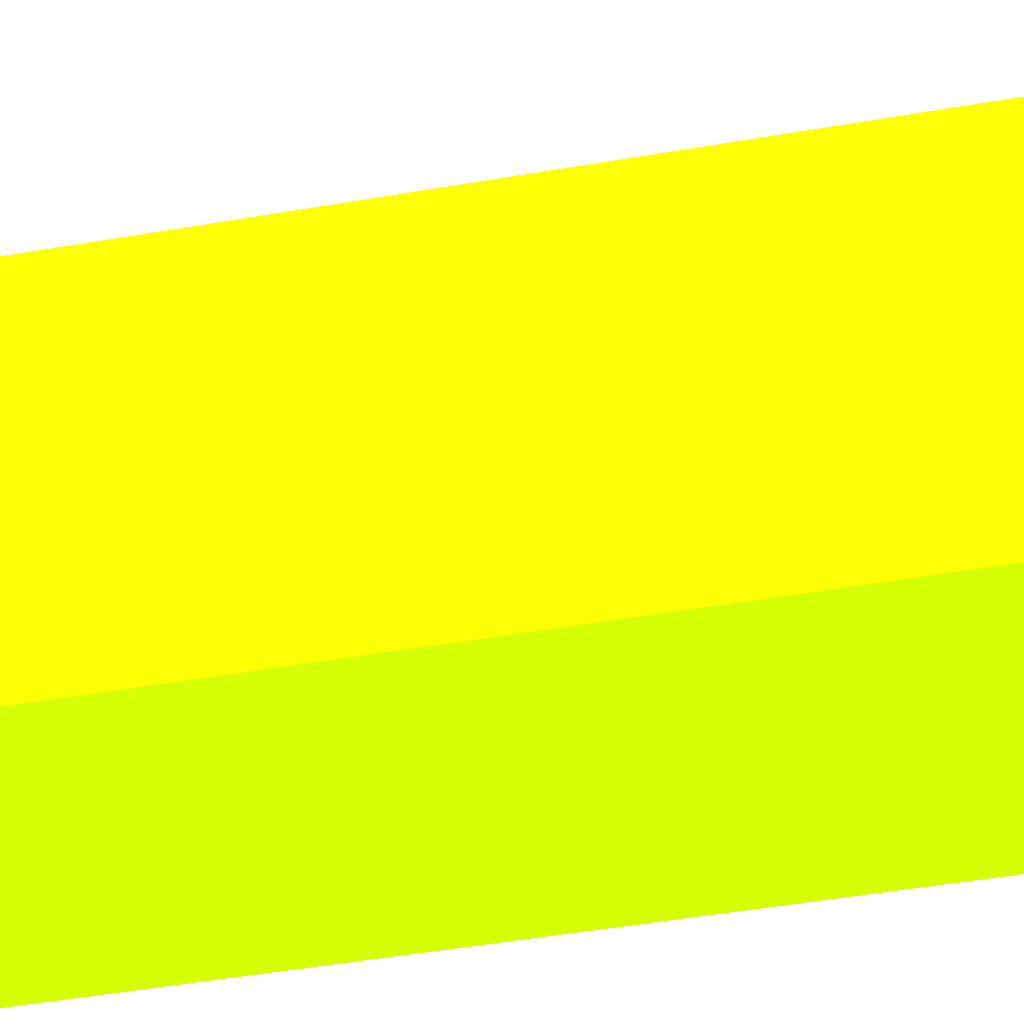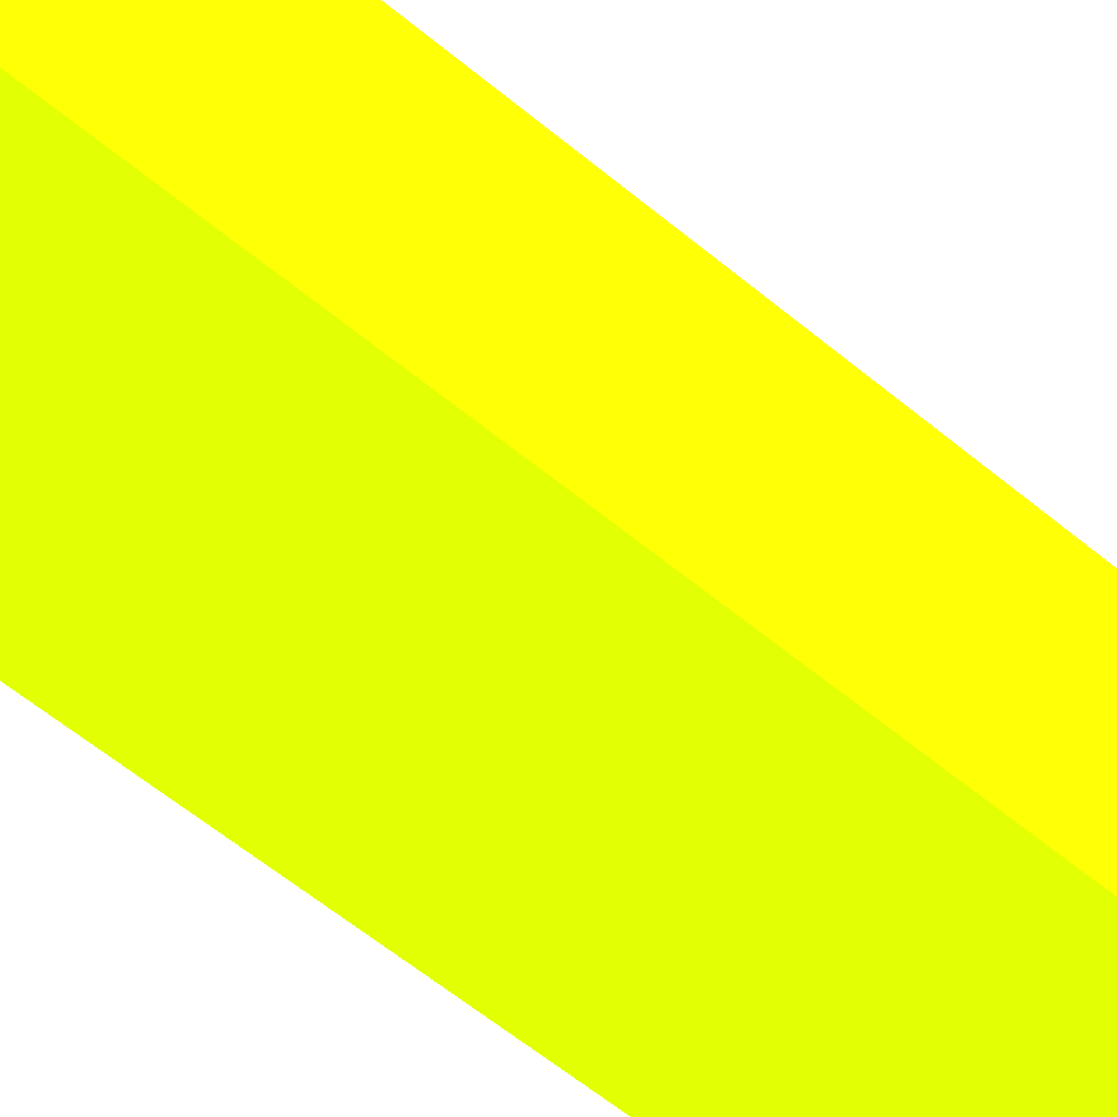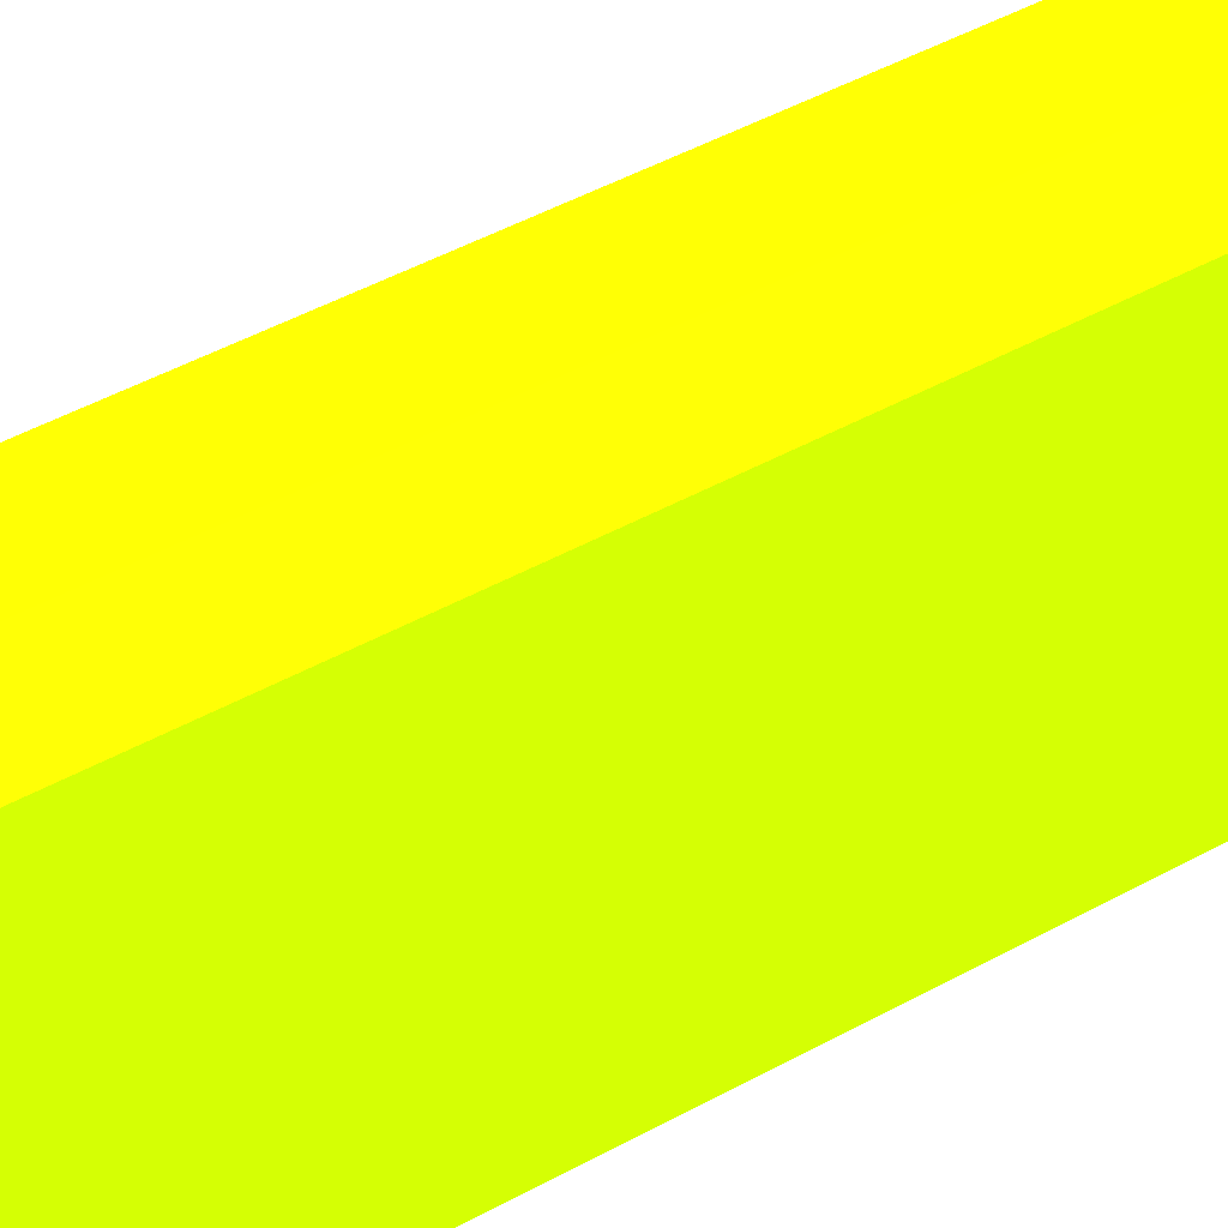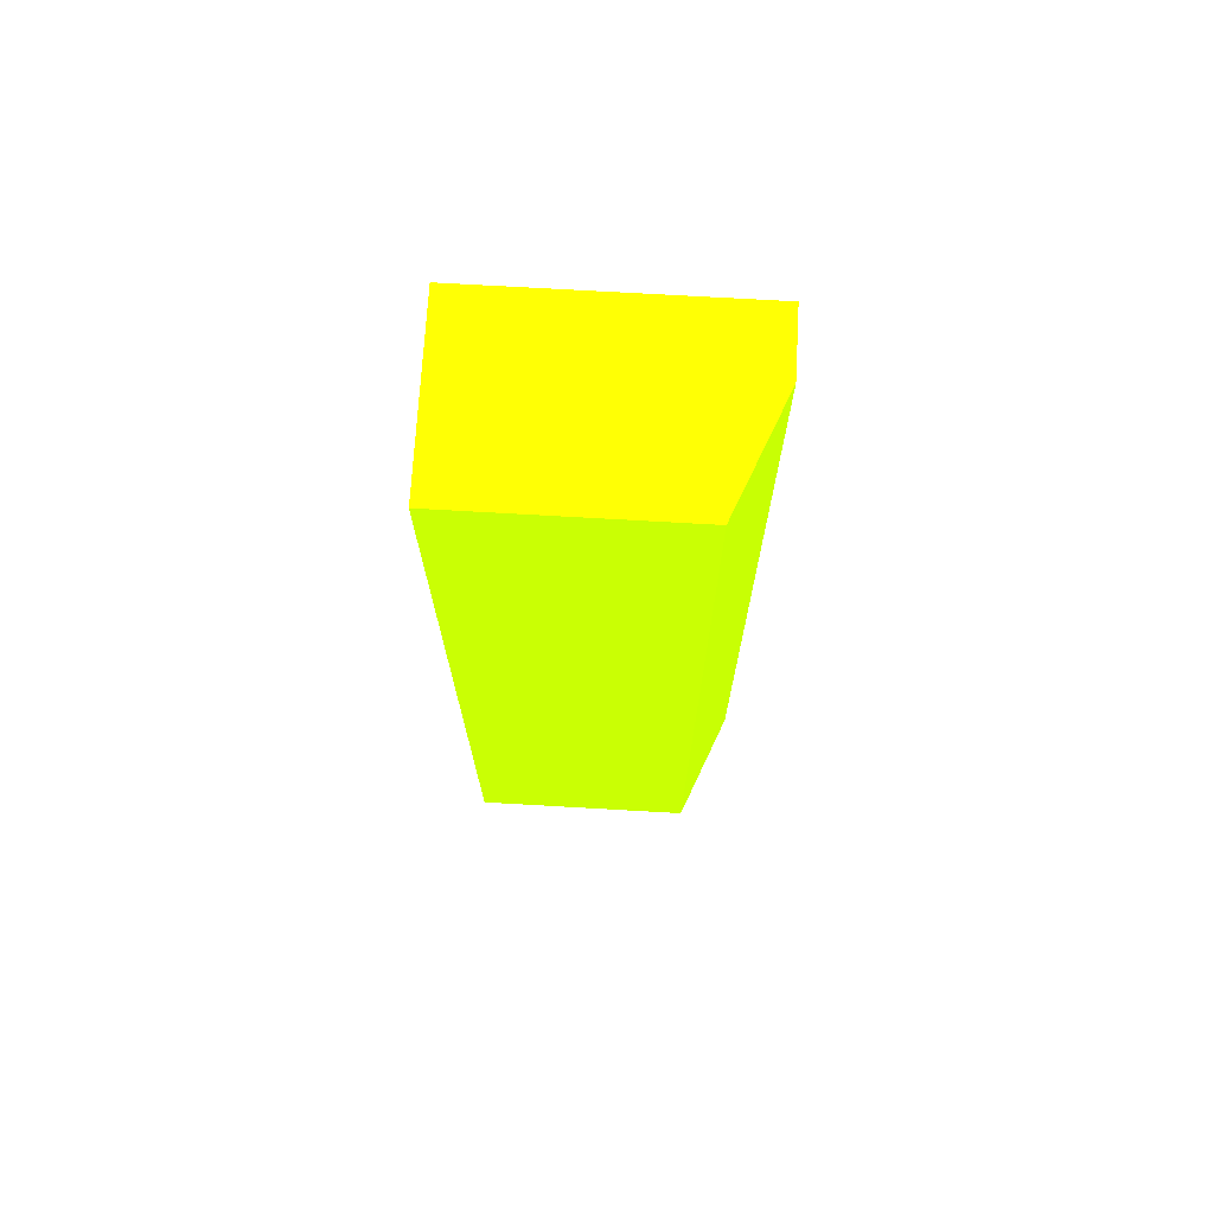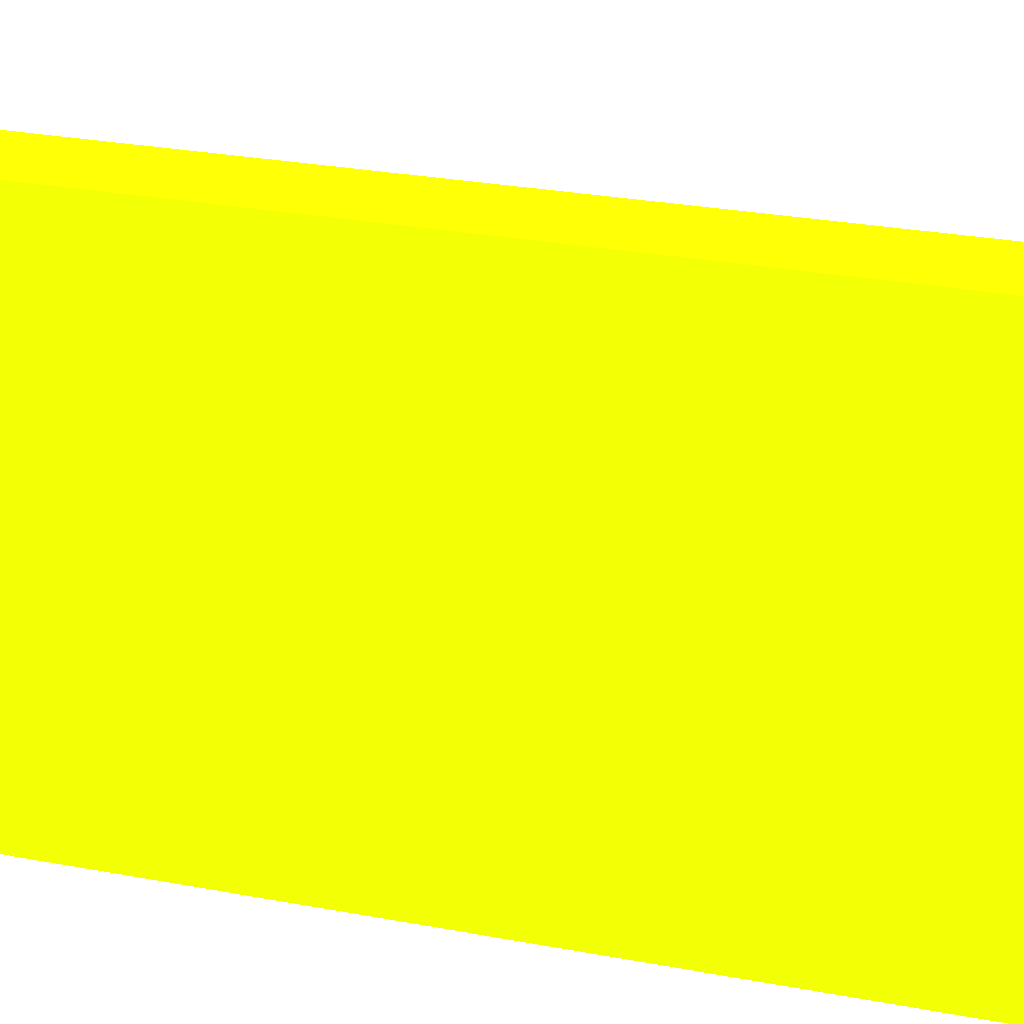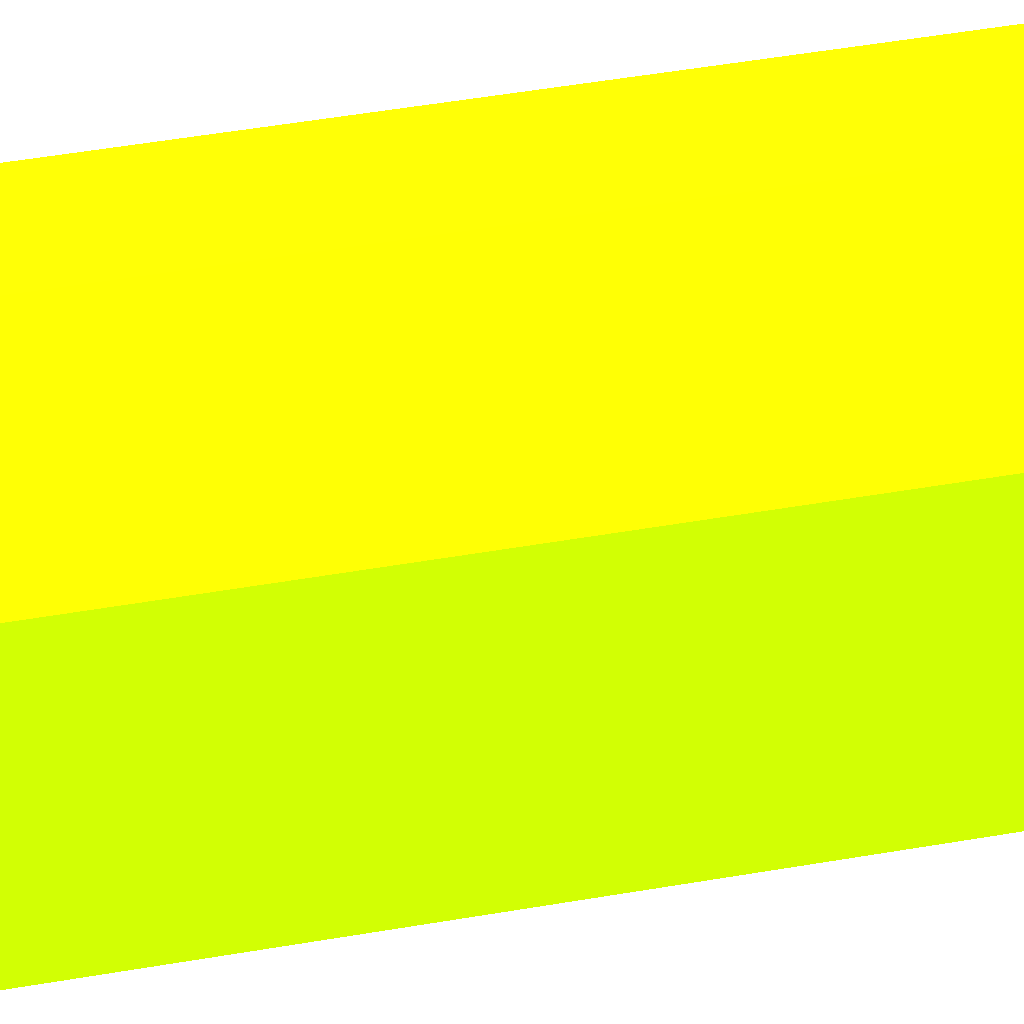
<metadata>
{"format":"obj","ext":"obj","renderer":"f3d","projection":"perspective","resolution":1024,"background":"white","views":[{"elev":-40.9,"azim":102.5,"up":"+Y"},{"elev":-56.6,"azim":48.6,"up":"+Y"},{"elev":43.8,"azim":-123.5,"up":"+Y"},{"elev":72.0,"azim":93.3,"up":"+Z"},{"elev":18.8,"azim":-67.3,"up":"+Y"},{"elev":50.6,"azim":79.3,"up":"+Y"}]}
</metadata>
<code>
v -6.25 0.5547 -13.98 0.6078 0.9882 0.01176
v -6.25 1.018 -13.98 0.6078 0.9882 0.01176
v -5.946 0.5547 -13.98 0.6078 0.9882 0.01176
v -6.25 0.5547 -12.35 0.6078 0.9882 0.01176
v -6.139 1.018 -13.98 0.6078 0.9882 0.01176
v -6.25 1.018 -12.35 0.6078 0.9882 0.01176
v -5.946 0.94 -13.98 0.6078 0.9882 0.01176
v -5.946 0.5547 -12.35 0.6078 0.9882 0.01176
v -6.138 1.018 -13.6 0.6078 0.9882 0.01176
v -6.138 1.018 -12.35 0.6078 0.9882 0.01176
v -5.946 0.94 -12.35 0.6078 0.9882 0.01176
f 1 2 5
f 1 5 7
f 1 7 3
f 1 3 8
f 1 8 4
f 1 4 6
f 1 6 2
f 2 6 10
f 2 10 9
f 2 9 5
f 3 7 11
f 3 11 8
f 4 8 11
f 4 11 10
f 4 10 6
f 5 9 7
f 7 9 10
f 7 10 11

</code>
